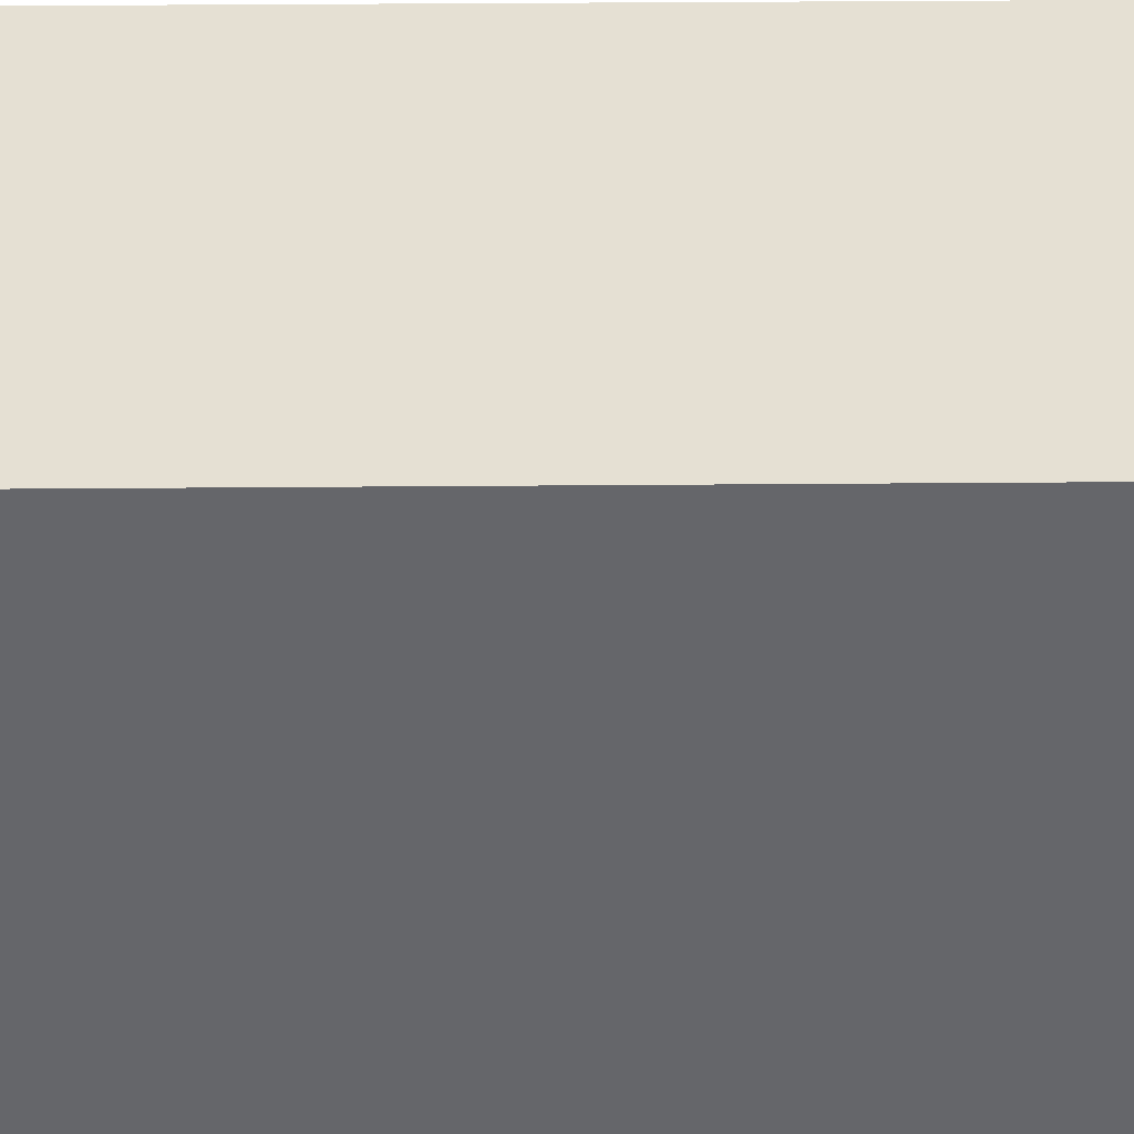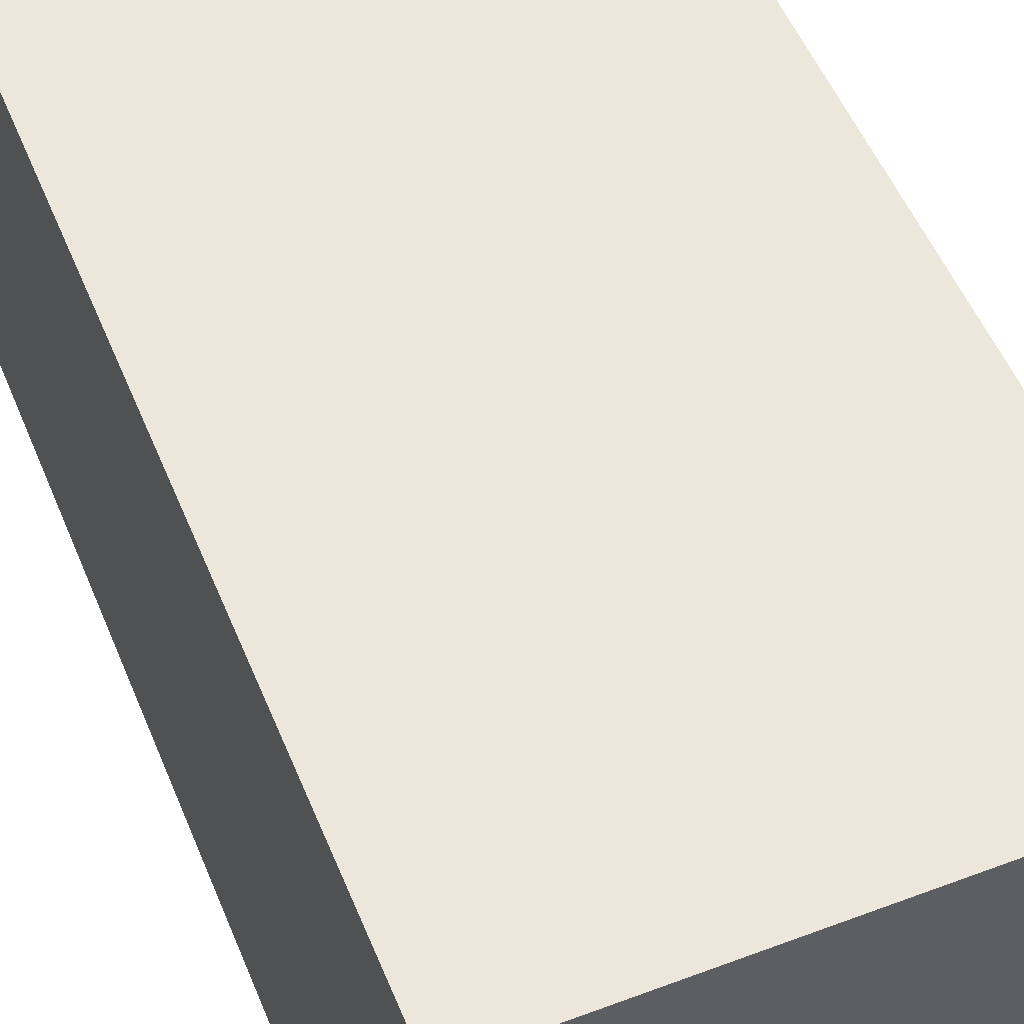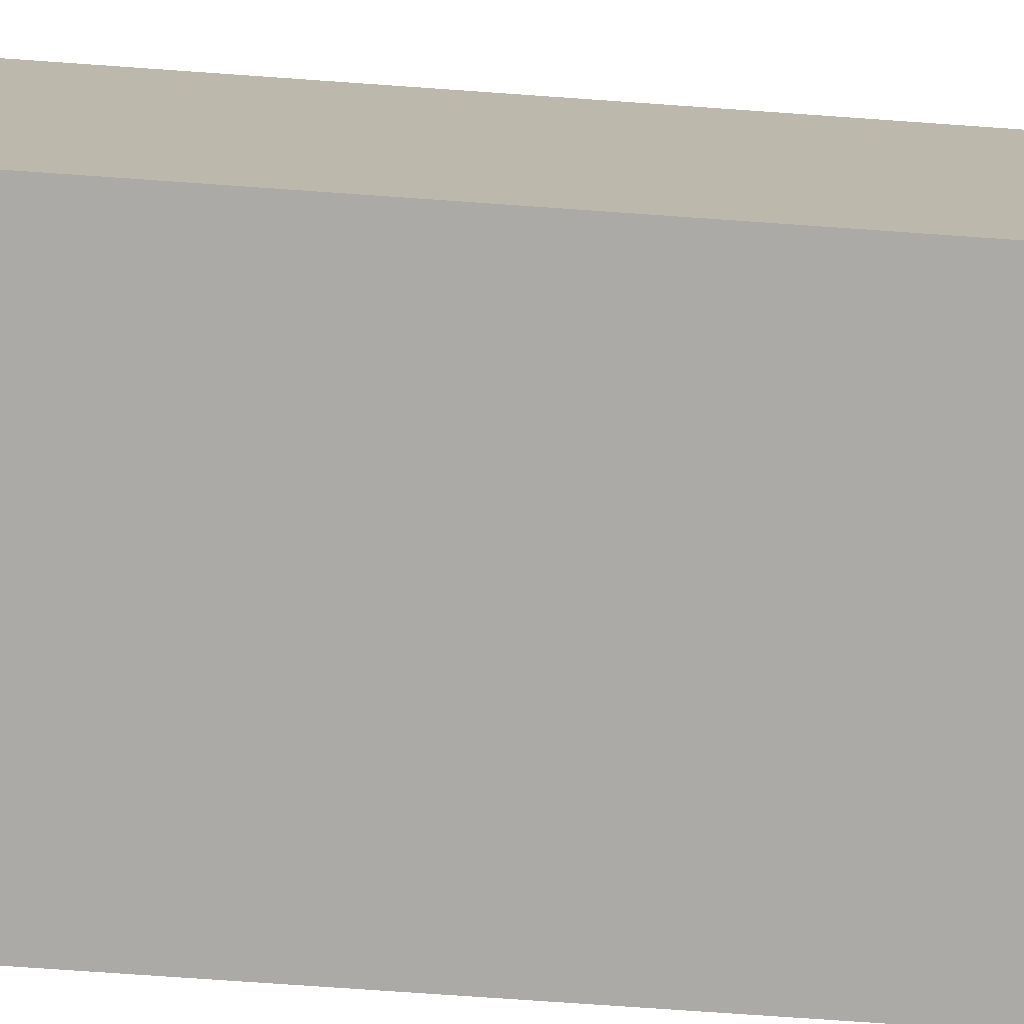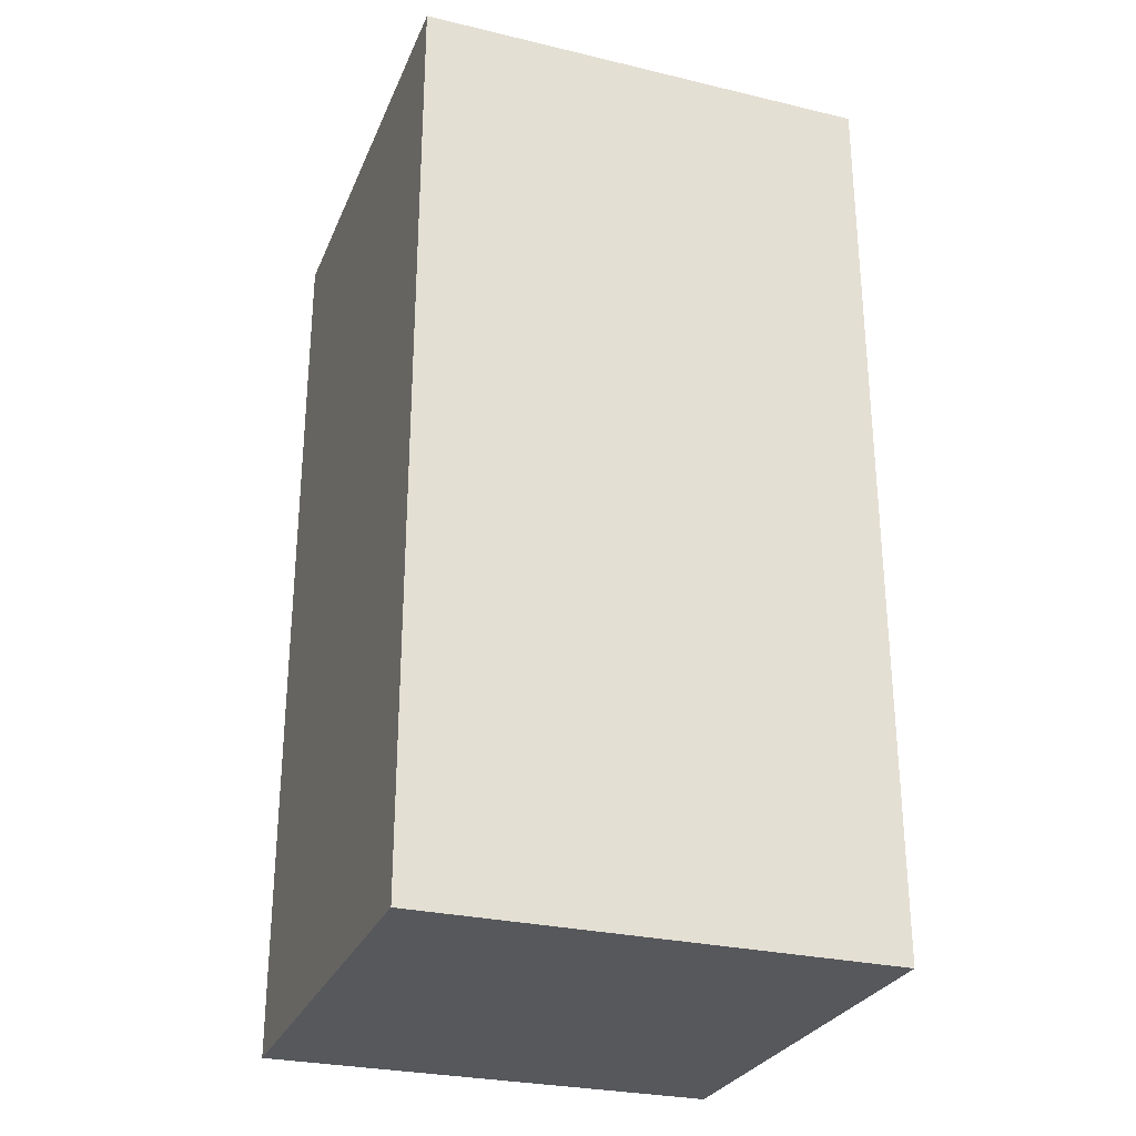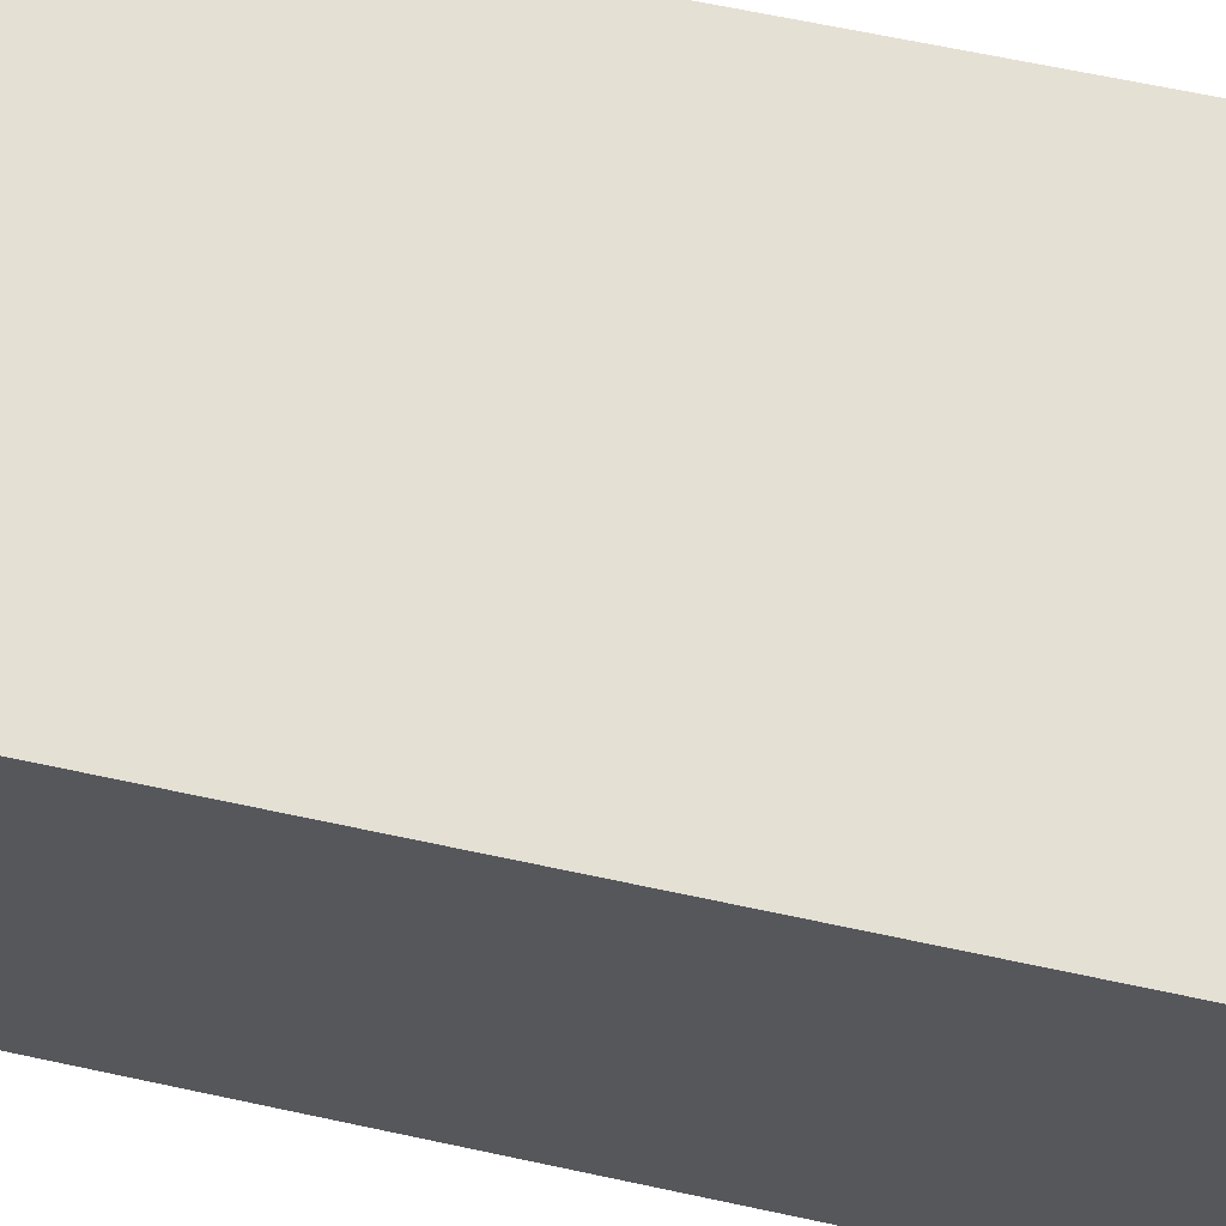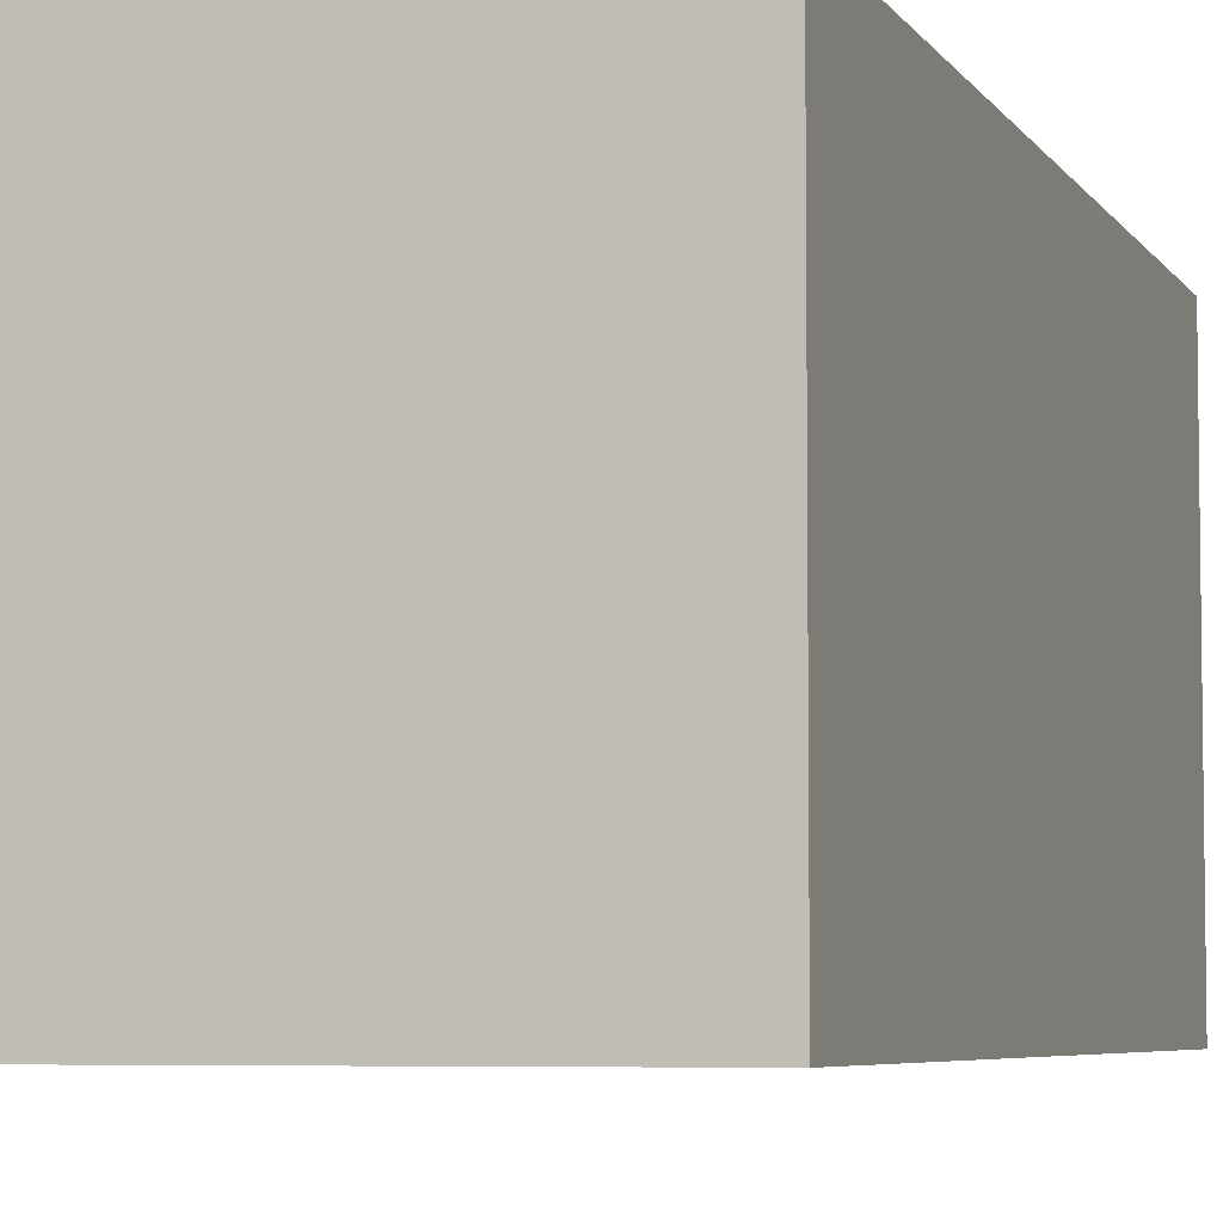
<metadata>
{"format":"obj","ext":"obj","renderer":"f3d","projection":"perspective","resolution":1024,"background":"white","views":[{"elev":38.1,"azim":89.4,"up":"+Z"},{"elev":52.8,"azim":158.0,"up":"+Z"},{"elev":-75.7,"azim":-94.0,"up":"+Z"},{"elev":-28.2,"azim":-109.7,"up":"+Y"},{"elev":65.6,"azim":-77.8,"up":"+Z"},{"elev":-5.5,"azim":-162.2,"up":"+Z"}]}
</metadata>
<code>
o cuboid
v 0.25 0.5 0.25
v 0.25 0.5 -0.25
v 0.25 -0.5 0.25
v 0.25 -0.5 -0.25
v -0.25 0.5 0.25
v -0.25 0.5 -0.25
v -0.25 -0.5 0.25
v -0.25 -0.5 -0.25
f 1 4 2
f 5 8 7
f 1 6 5
f 3 8 4
f 1 7 3
f 2 8 6
f 1 3 4
f 5 6 8
f 1 2 6
f 3 7 8
f 1 5 7
f 2 4 8

</code>
